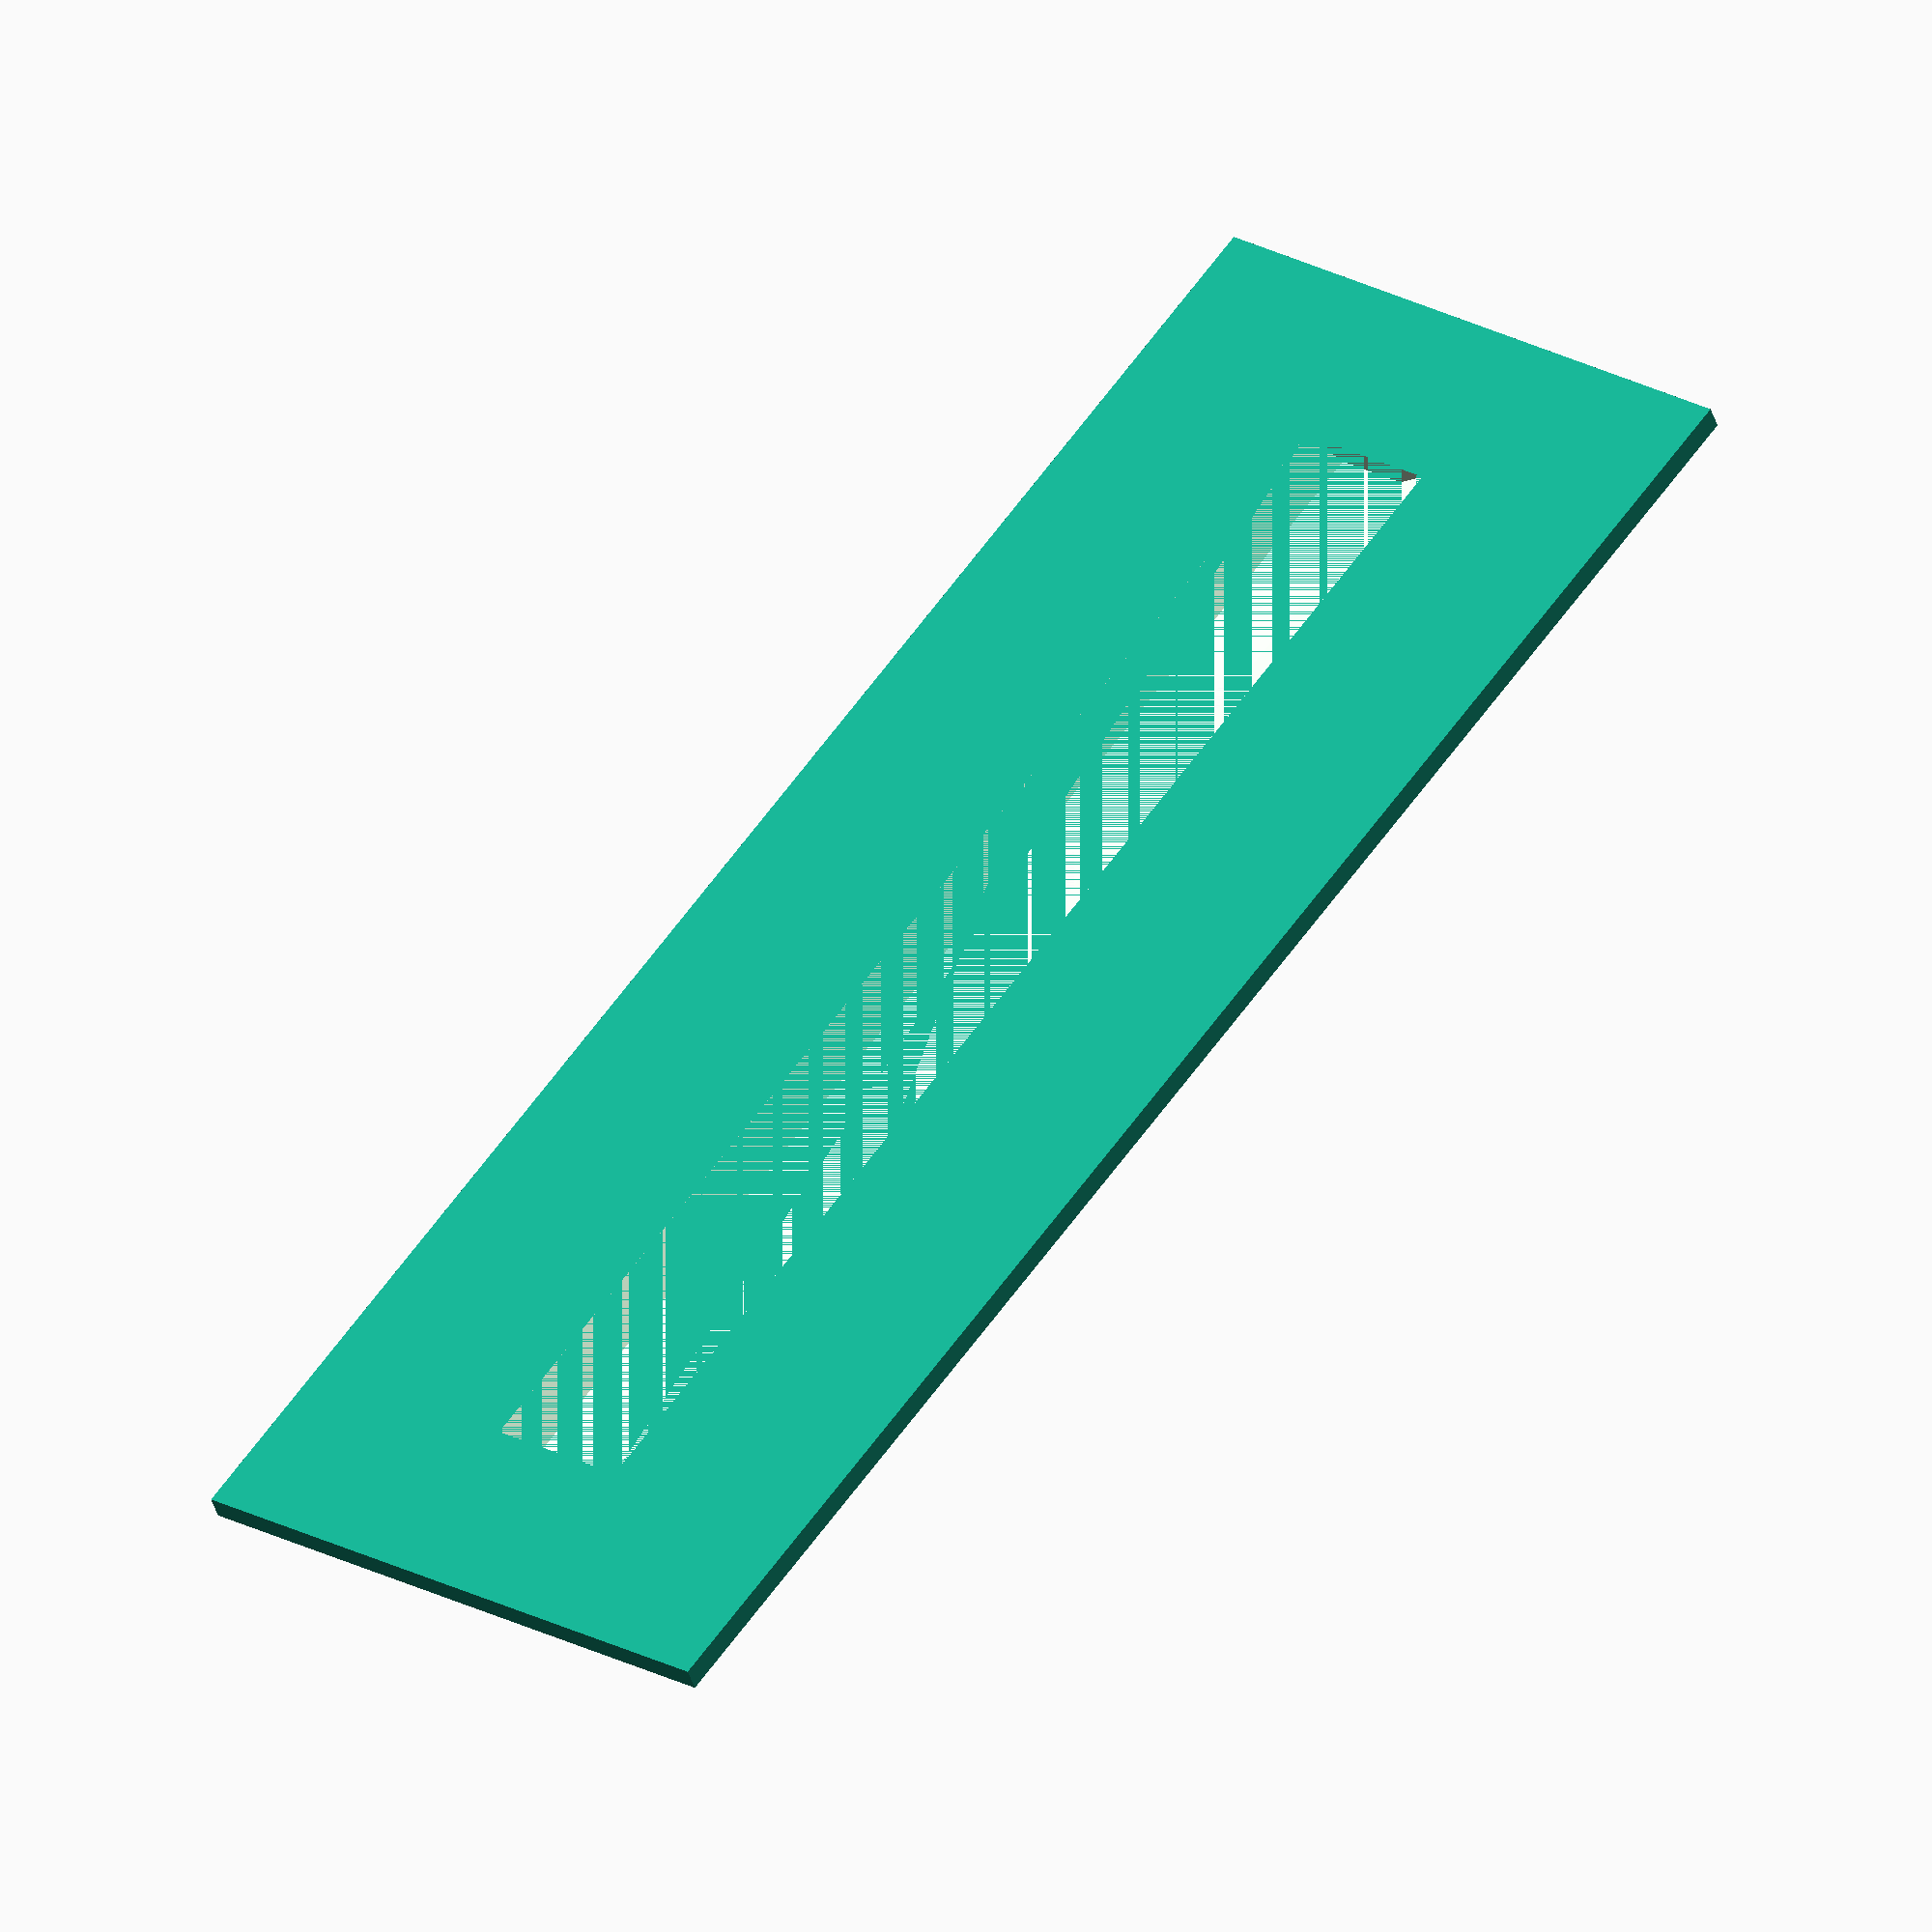
<openscad>
/*
 * a sewing jig for ozone brake lines
 */

$fn=100;

jig_width=33;
border=10;

slot_width=4.0;
slot_length=75;
jig_length=slot_length+2*border;
jig_thickness=1.3;
bump_diameter = 1.6;
bump_height=0.6;
slot_indent = slot_width * 0.5;

module help_text() {
   translate([jig_width/2, jig_length-7, jig_thickness]) {
      linear_extrude(bump_height) {
         text("BOTTOM", size=3, halign="center");
      }
   }
}

module size_text() {
   translate([17, 7, jig_thickness]) {
      rotate([0,0,180]) {
         linear_extrude(bump_height) {
            text("4mm", size=3, halign="center");
         }
      }
   }
}

module raised_bumps() {
   bump_count = 10;
   bump_spacing = (jig_length-2*bump_diameter) / bump_count;

   x_sequence = [bump_diameter, jig_width-bump_diameter];
   y_sequence = [ for (y = [bump_diameter : bump_spacing : jig_length]) y ];

   echo(y_sequence);

   for (x = x_sequence) {
      for (y = y_sequence) {
         translate([x, y, 0])
	    jig_raised_bump();
      }
   }
}

module jig_raised_bump() {
   translate([0,0,jig_thickness]) {
      cylinder(bump_height, d=bump_diameter);
   }
}

module jig(thickness) {
   cube([jig_width, jig_length, thickness]);
}

module tapered_slot() {
   slot_polygon=[[0,0], [slot_width+2*slot_indent, 0], [slot_width+slot_indent, jig_thickness], [slot_indent, jig_thickness]];

   linear_extrude(height=slot_length) {
      polygon(slot_polygon);
   }
};


module positioned_tapered_slot() {
   translate([jig_width/2-slot_width/2-slot_indent, border+slot_length, 0]) {
      rotate([90,0,0]) {
         tapered_slot();
      }
   }
}

difference() {
   jig(jig_thickness);
   positioned_tapered_slot();
}

raised_bumps();
help_text();
size_text();

</openscad>
<views>
elev=43.0 azim=323.3 roll=197.0 proj=o view=solid
</views>
